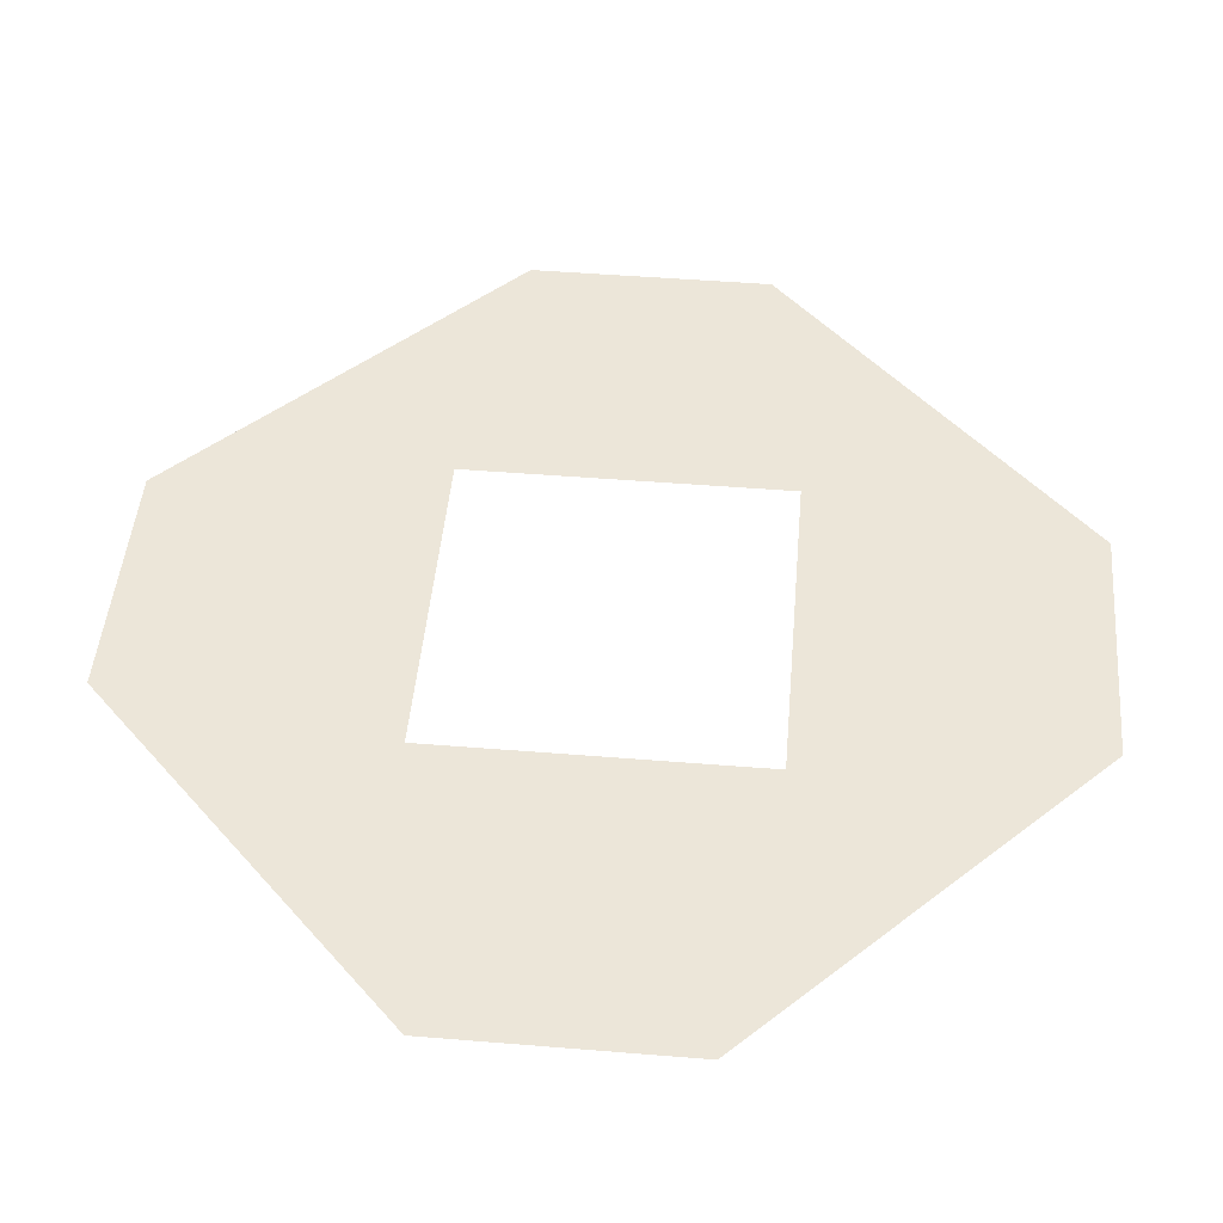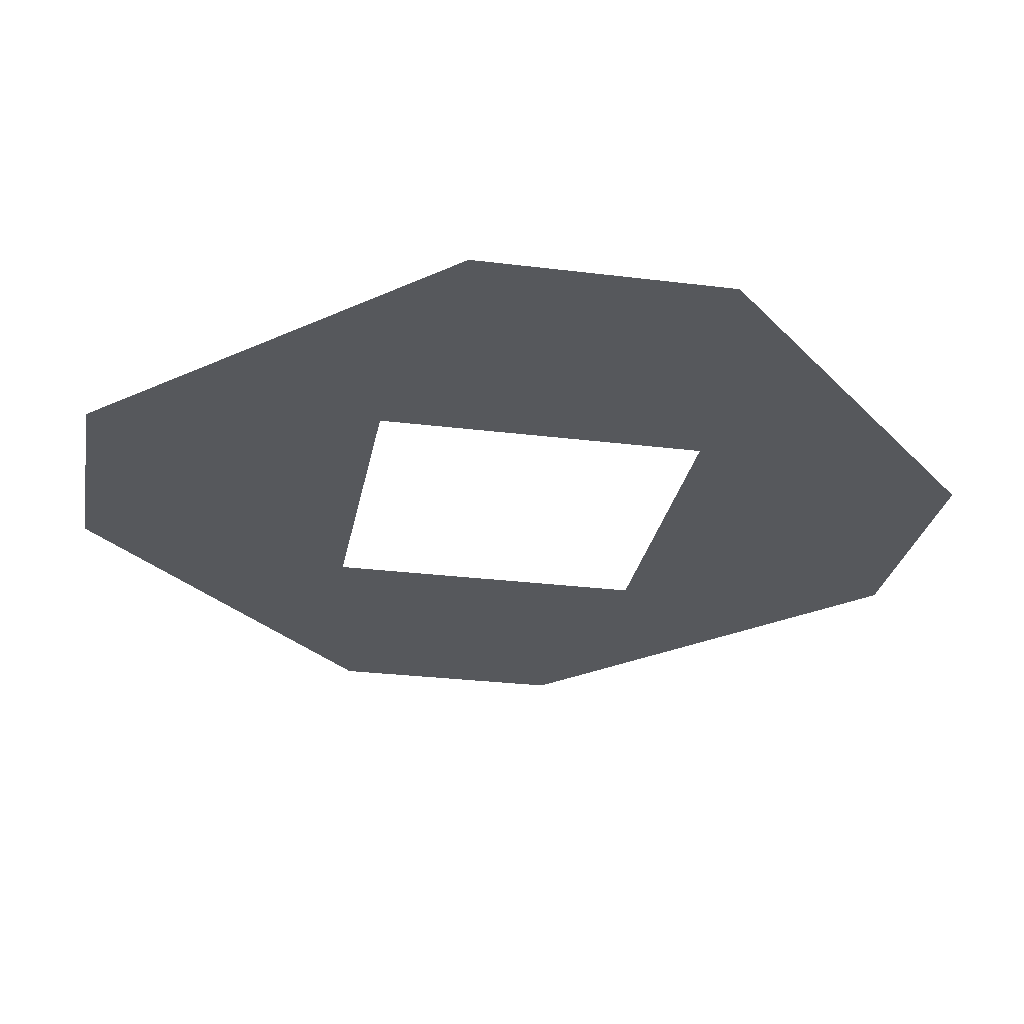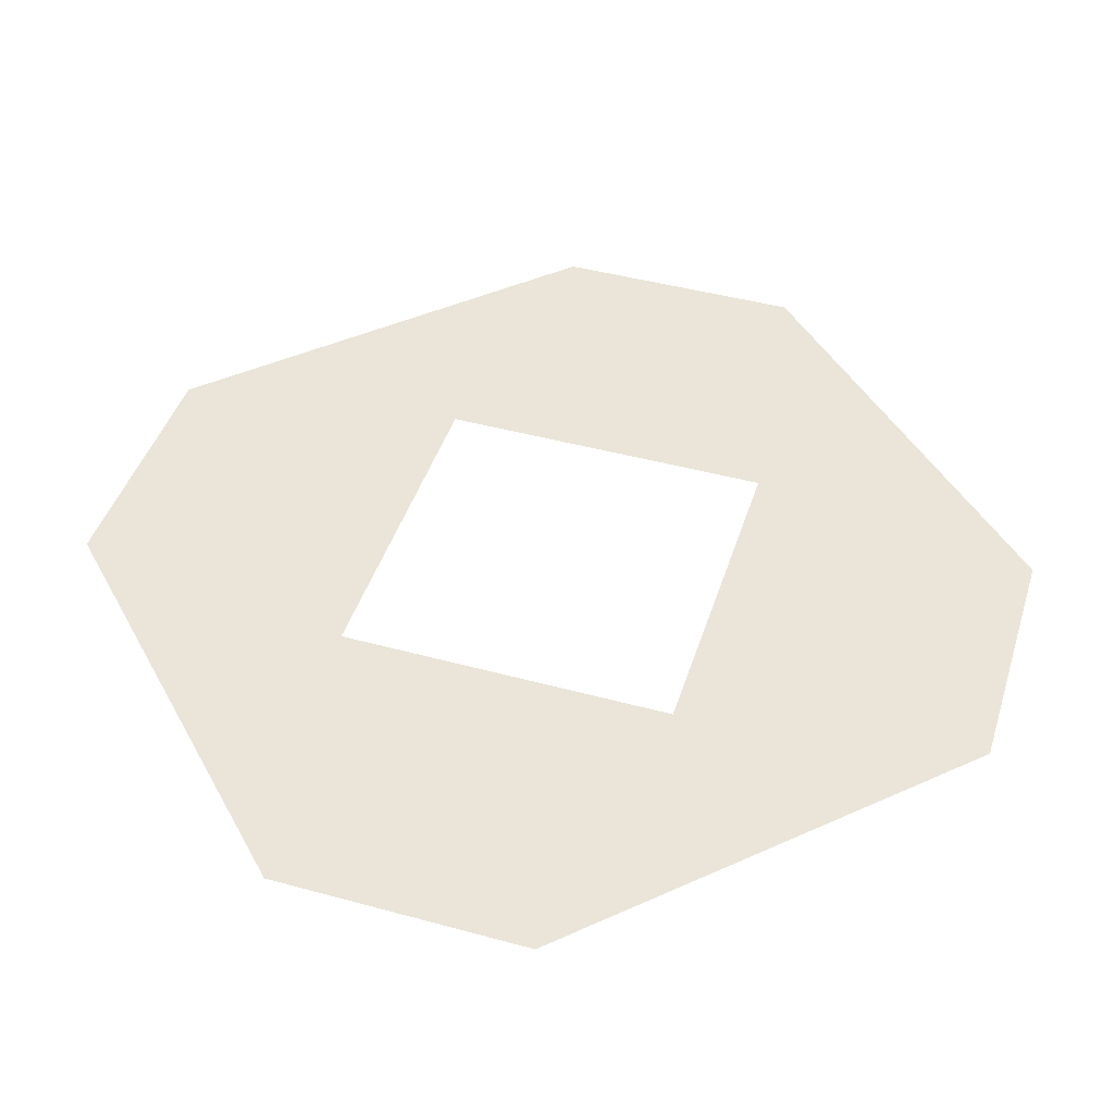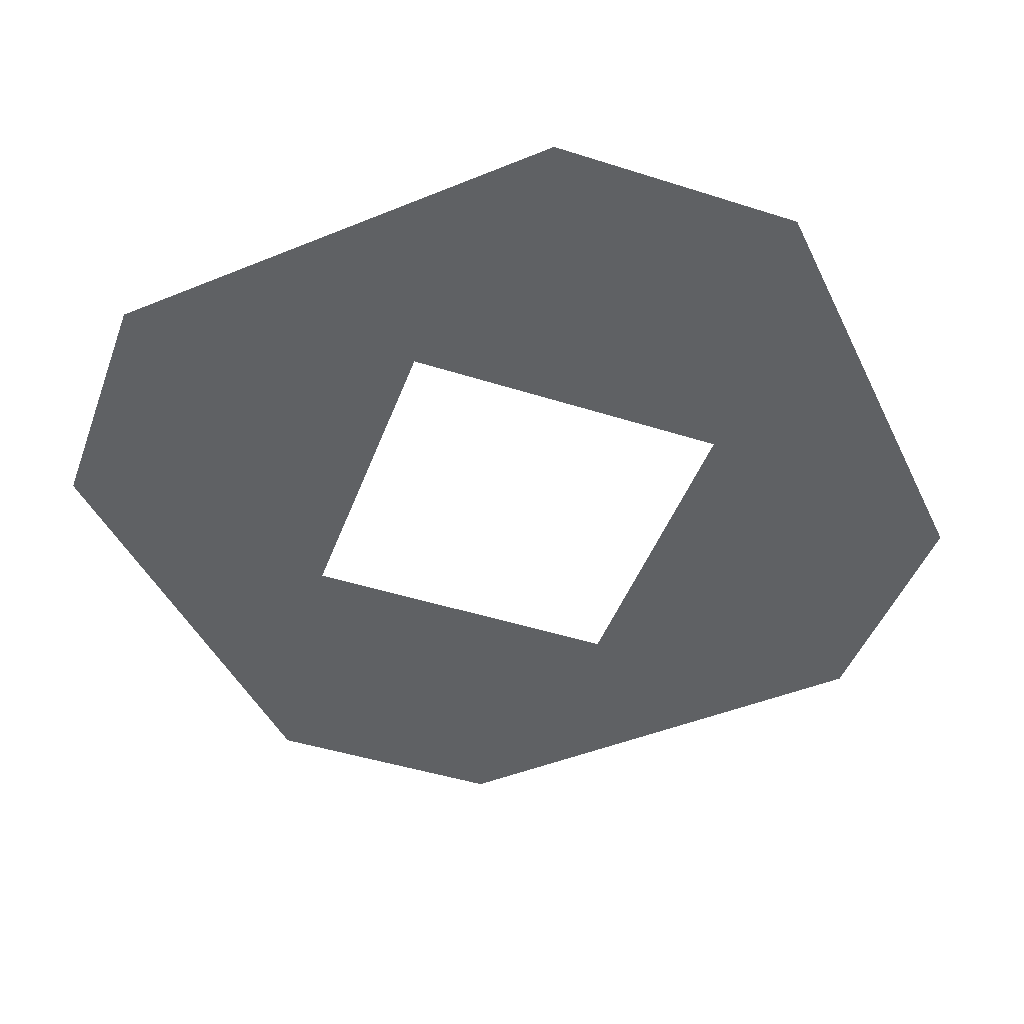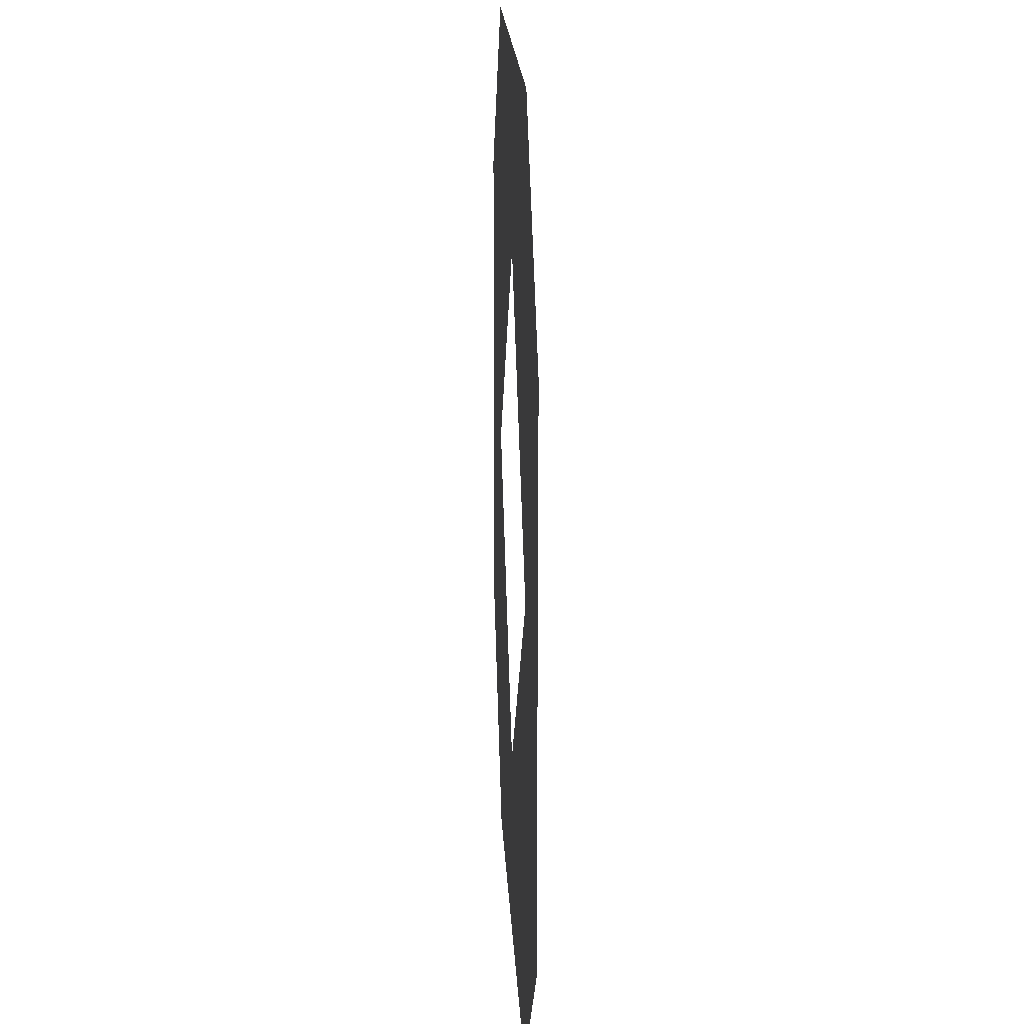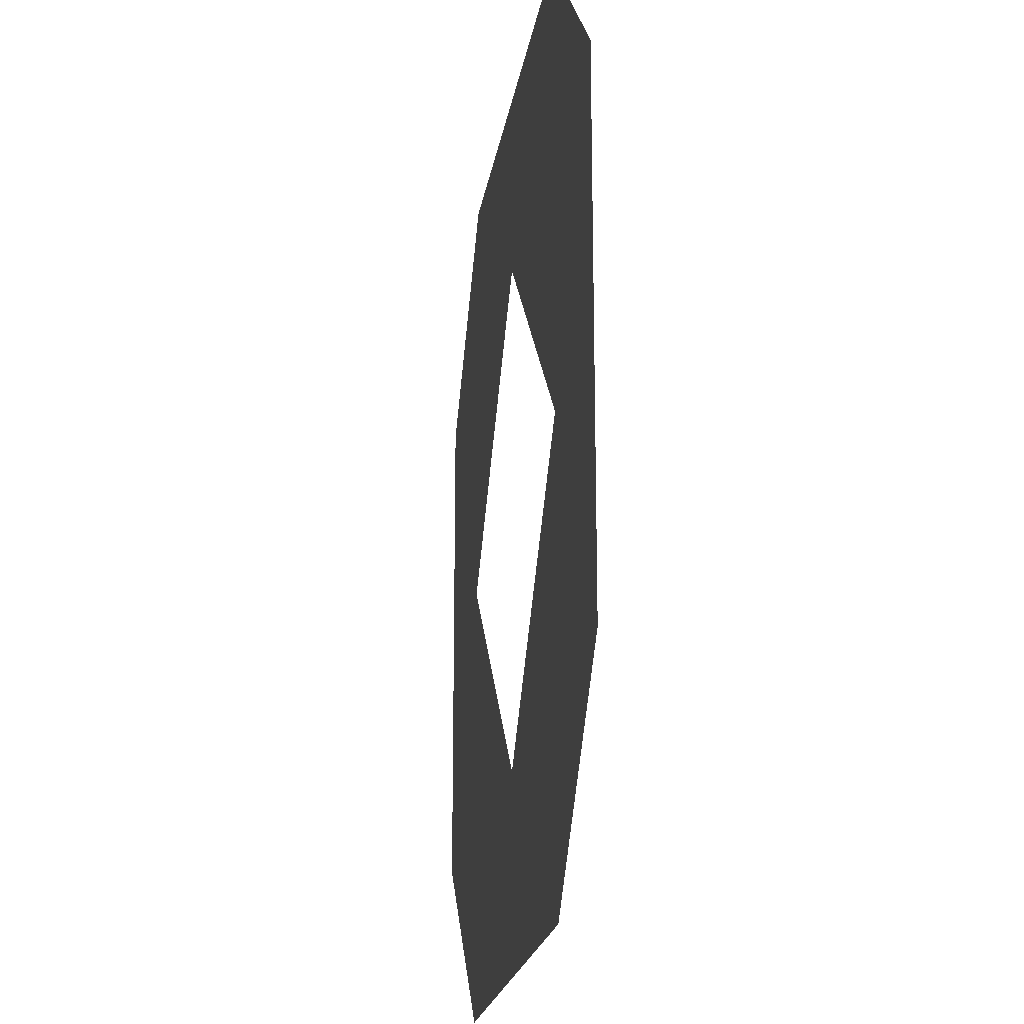
<metadata>
{"format":"obj","ext":"obj","renderer":"f3d","projection":"perspective","resolution":1024,"background":"white","views":[{"elev":49.3,"azim":-129.9,"up":"+Z"},{"elev":-28.3,"azim":34.4,"up":"+Z"},{"elev":44.9,"azim":-27.5,"up":"+Z"},{"elev":-46.0,"azim":25.0,"up":"+Z"},{"elev":18.5,"azim":87.4,"up":"+Y"},{"elev":-20.2,"azim":-98.4,"up":"+Y"}]}
</metadata>
<code>
g Eff_Mesh_GlowCircle_07
v -0.25 -0.4375 0
v 0.25 -0.4375 0
v -0 -0.4375 0
v -0 -0.25 0
v -0.25 -0.25 0
v -0.4375 -0.25 0
v 0.25 -0.25 0
v 0.4375 -0.25 0
v -0.25 0 0
v 0.25 0 0
v -0.4375 0.25 0
v -0.4375 0 0
v -0.25 0.25 0
v -0 0.25 0
v -0.25 0.4375 0
v 0.4375 0.25 0
v 0.4375 0 0
v 0.25 0.25 0
v 0.25 0.4375 0
v -0 0.4375 0
g Eff_Mesh_GlowCircle_07_0
f 3 2 1
f 1 2 4
f 5 1 4
f 5 6 1
f 2 7 4
f 2 8 7
f 5 4 9
f 6 5 9
f 7 10 4
f 7 8 10
f 11 6 9
f 12 6 11
f 13 11 9
f 9 14 13
f 13 15 11
f 15 13 14
f 8 16 10
f 17 16 8
f 16 18 10
f 10 18 14
f 18 16 19
f 18 19 14
f 19 15 14
f 20 15 19

</code>
